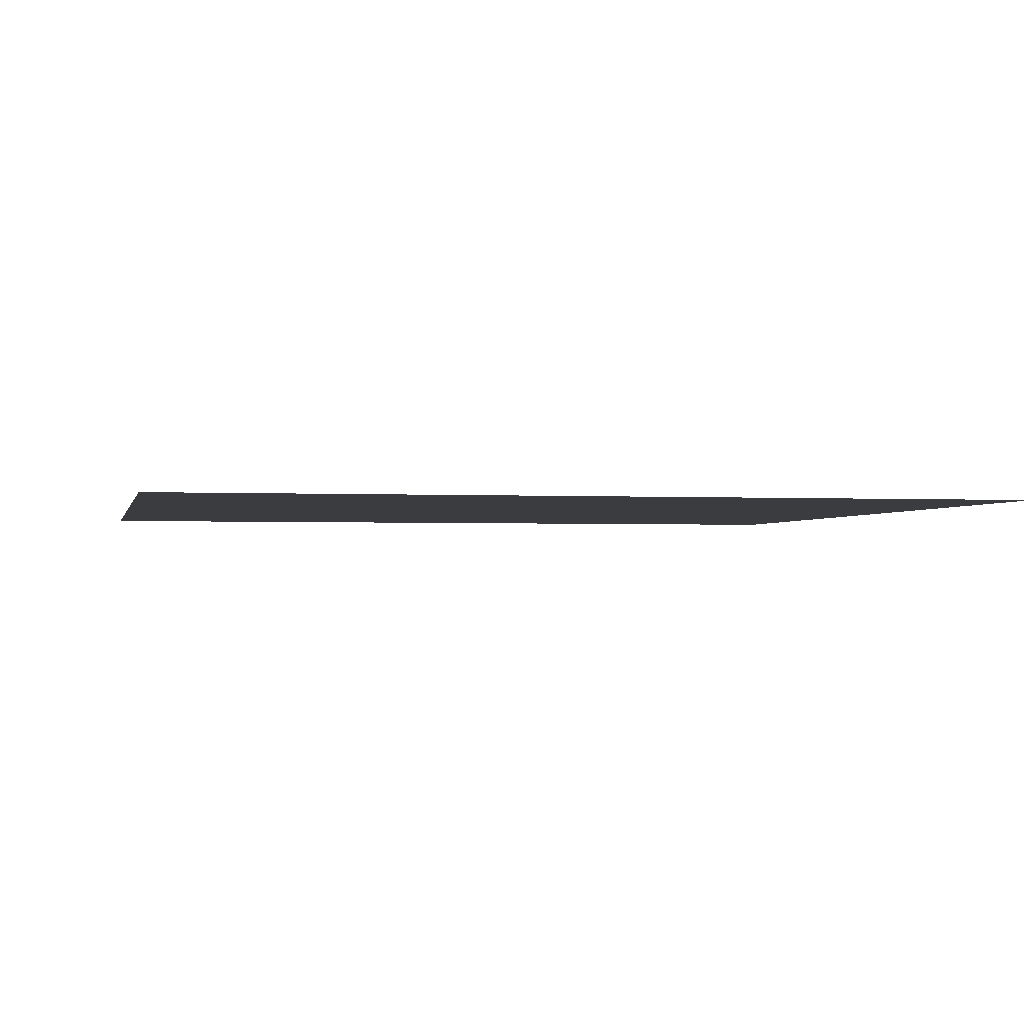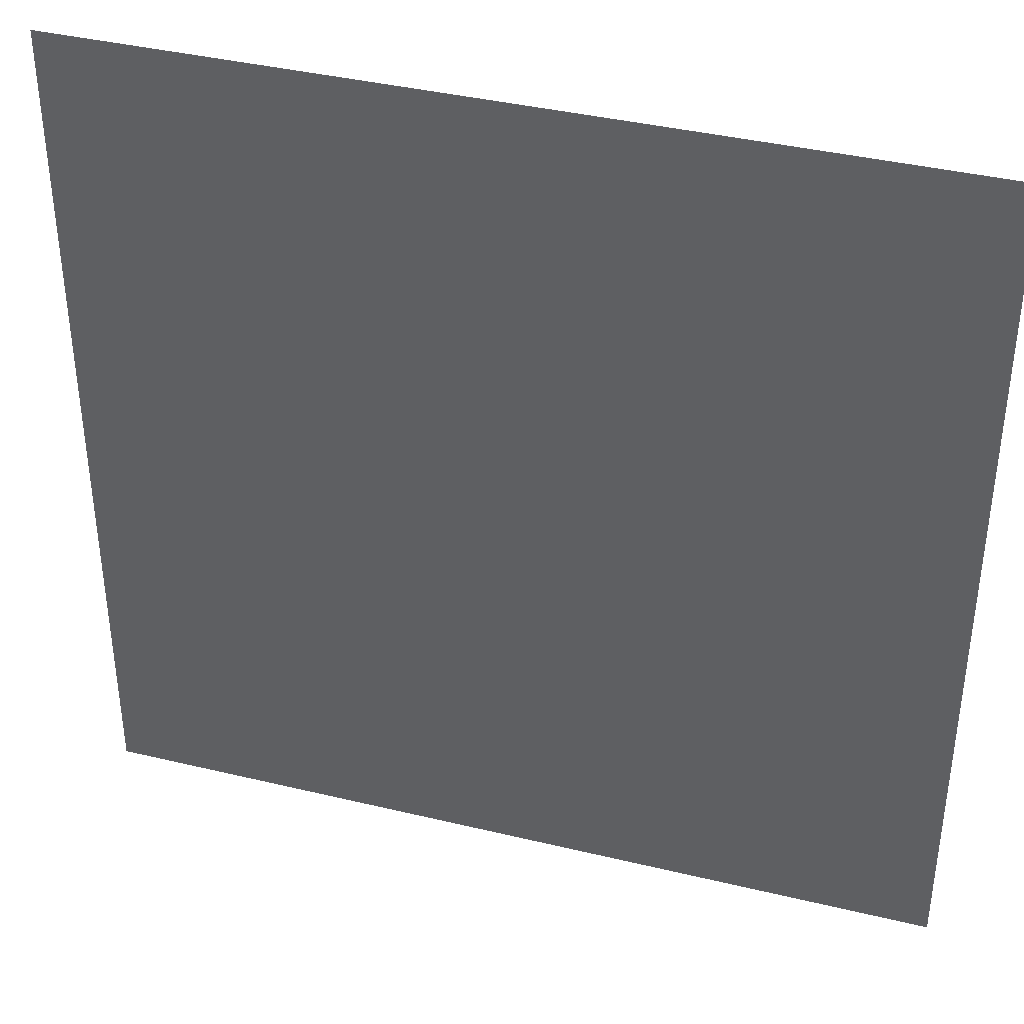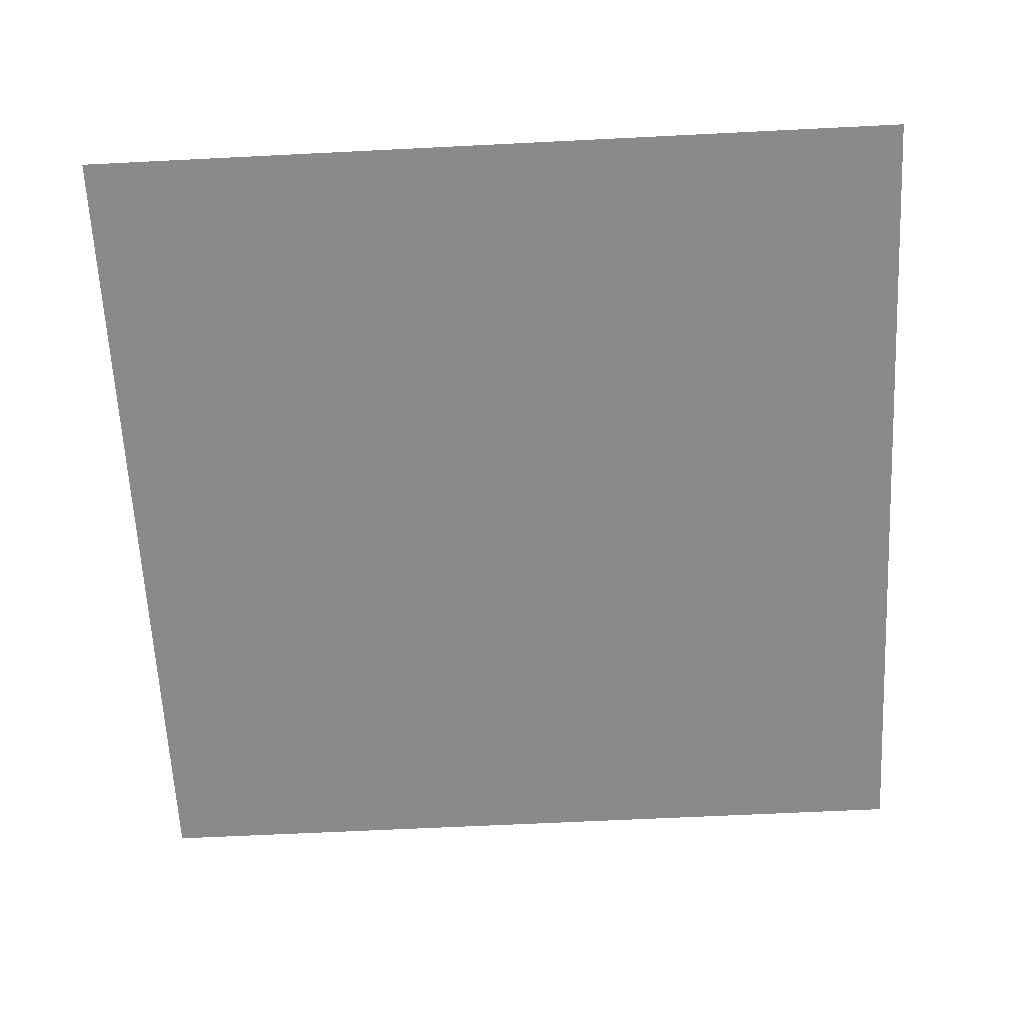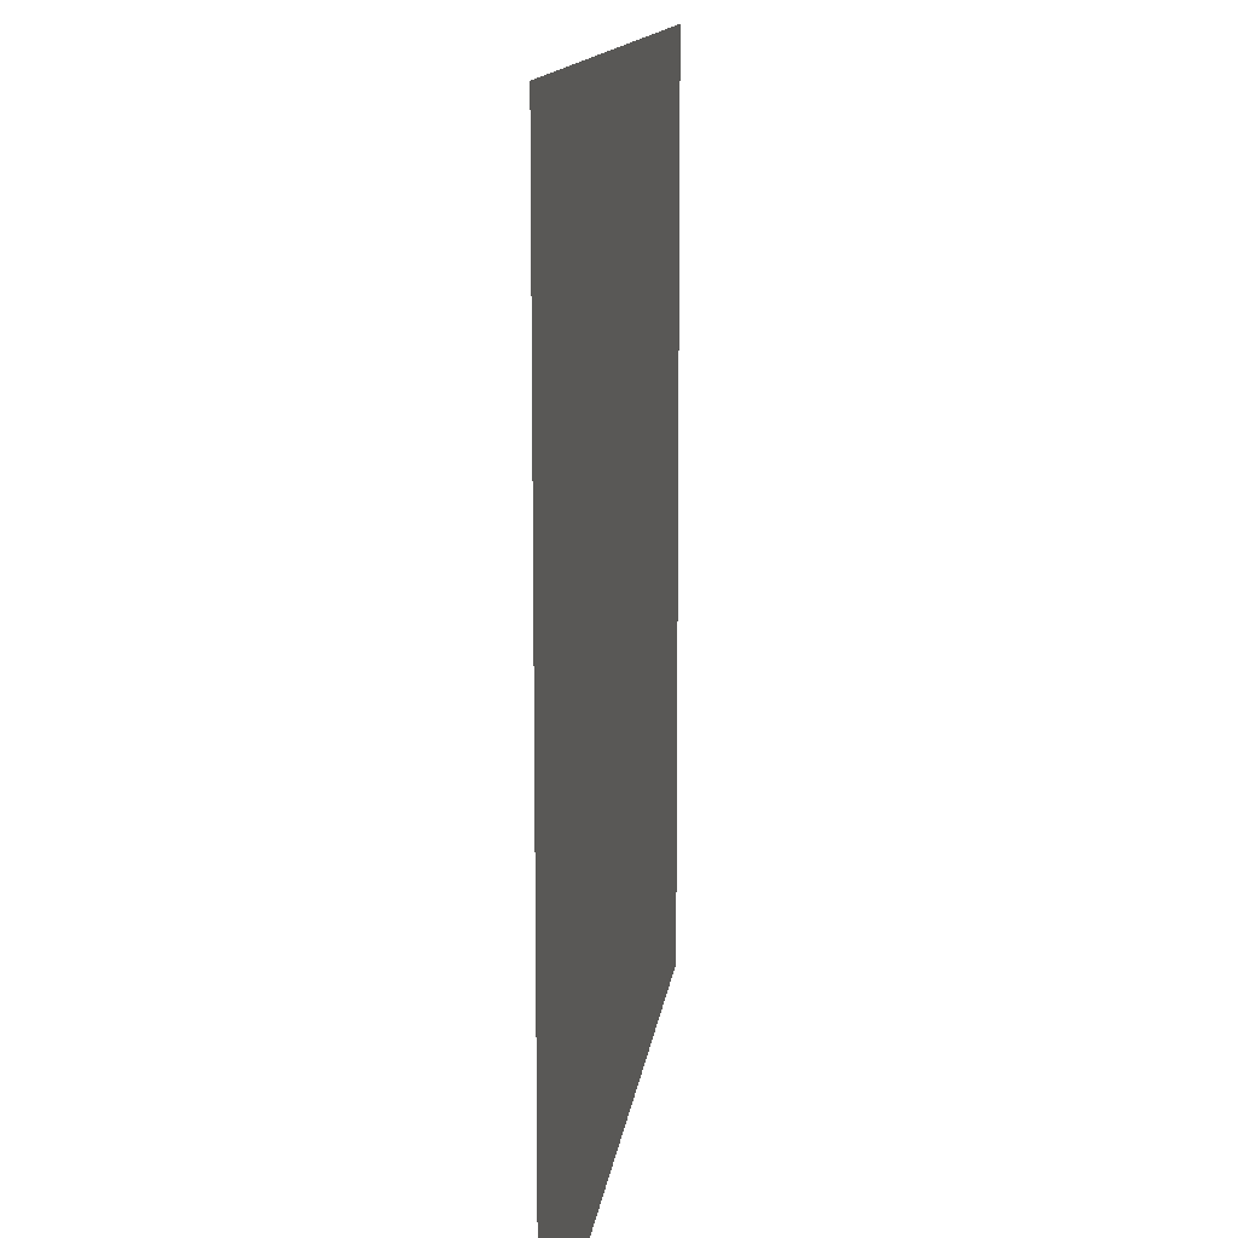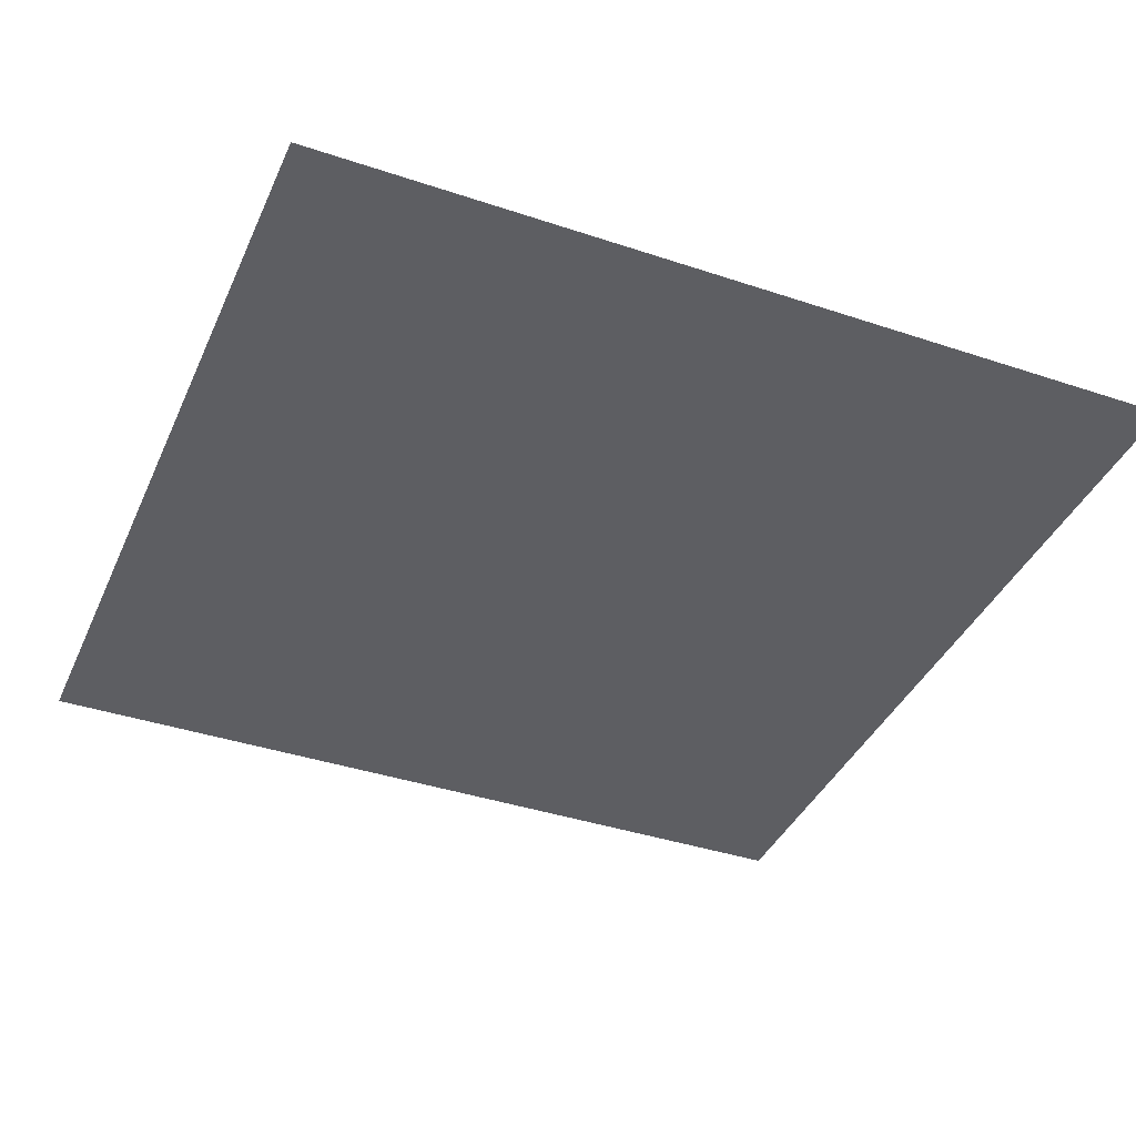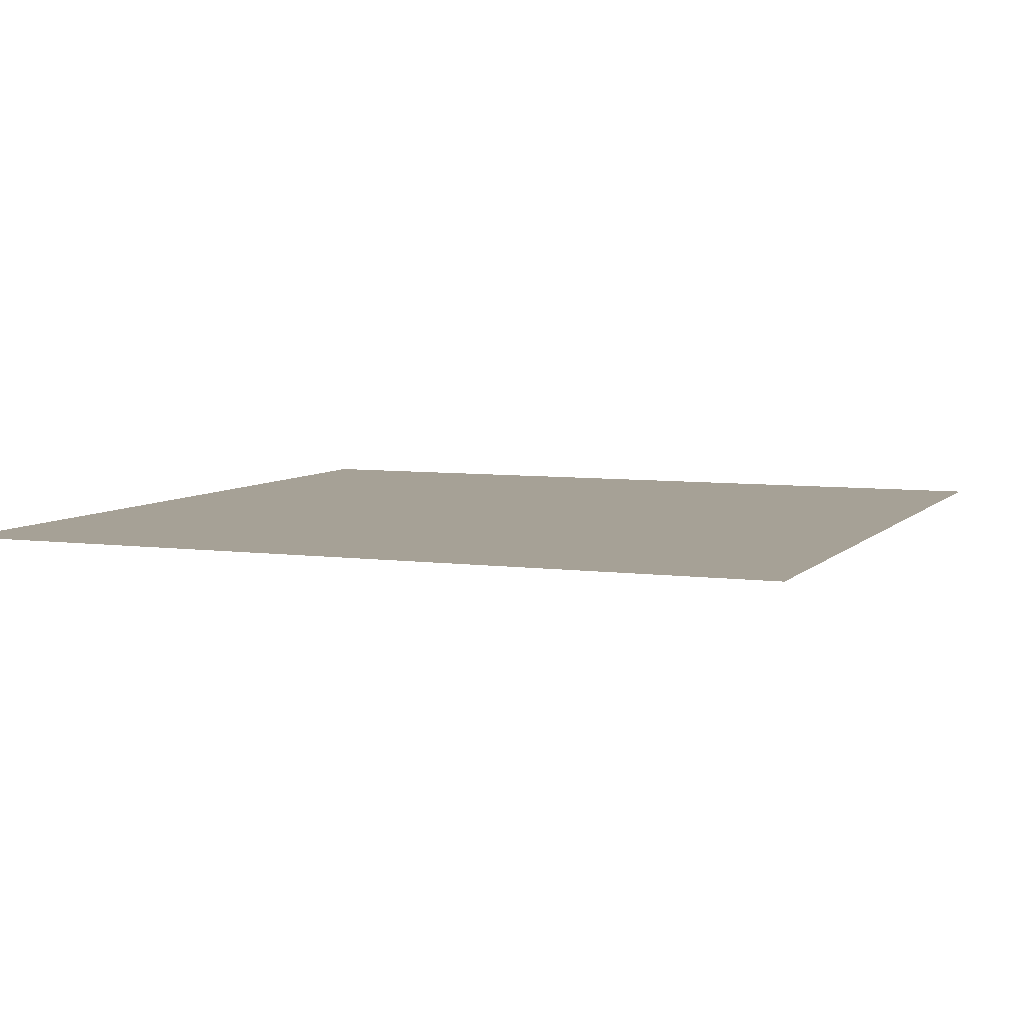
<metadata>
{"format":"obj","ext":"obj","renderer":"f3d","projection":"perspective","resolution":1024,"background":"white","views":[{"elev":-2.0,"azim":-101.8,"up":"+Y"},{"elev":39.1,"azim":16.8,"up":"+Z"},{"elev":-63.4,"azim":-177.1,"up":"+Y"},{"elev":13.2,"azim":-82.9,"up":"+Z"},{"elev":-39.3,"azim":157.4,"up":"+Y"},{"elev":6.2,"azim":112.1,"up":"+Y"}]}
</metadata>
<code>
o Plane
v -1 0 1
v 1 0 1
v -1 0 -1
v 1 0 -1
v 0.9048 0 -1
v 0.8095 0 -1
v 0.7143 0 -1
v 0.619 0 -1
v 0.5238 0 -1
v 0.4286 0 -1
v 0.3333 0 -1
v 0.2381 0 -1
v 0.1429 0 -1
v 0.04762 0 -1
v -0.04762 0 -1
v -0.1429 0 -1
v -0.2381 0 -1
v -0.3333 0 -1
v -0.4286 0 -1
v -0.5238 0 -1
v -0.619 0 -1
v -0.7143 0 -1
v -0.8095 0 -1
v -0.9048 0 -1
v 1 0 0.9048
v 1 0 0.8095
v 1 0 0.7143
v 1 0 0.619
v 1 0 0.5238
v 1 0 0.4286
v 1 0 0.3333
v 1 0 0.2381
v 1 0 0.1429
v 1 0 0.04762
v 1 0 -0.04762
v 1 0 -0.1429
v 1 0 -0.2381
v 1 0 -0.3333
v 1 0 -0.4286
v 1 0 -0.5238
v 1 0 -0.619
v 1 0 -0.7143
v 1 0 -0.8095
v 1 0 -0.9048
f 2 3 1
f 26 24 25
f 27 23 26
f 27 21 22
f 29 21 28
f 30 20 29
f 30 18 19
f 31 17 18
f 33 17 32
f 34 16 33
f 35 15 34
f 36 14 35
f 36 12 13
f 38 12 37
f 38 10 11
f 39 9 10
f 41 9 40
f 42 8 41
f 43 7 42
f 44 6 43
f 4 5 44
f 24 2 25
f 26 23 24
f 27 22 23
f 27 28 21
f 29 20 21
f 30 19 20
f 30 31 18
f 31 32 17
f 33 16 17
f 34 15 16
f 35 14 15
f 36 13 14
f 36 37 12
f 38 11 12
f 38 39 10
f 39 40 9
f 41 8 9
f 42 7 8
f 43 6 7
f 44 5 6
f 24 3 2

</code>
